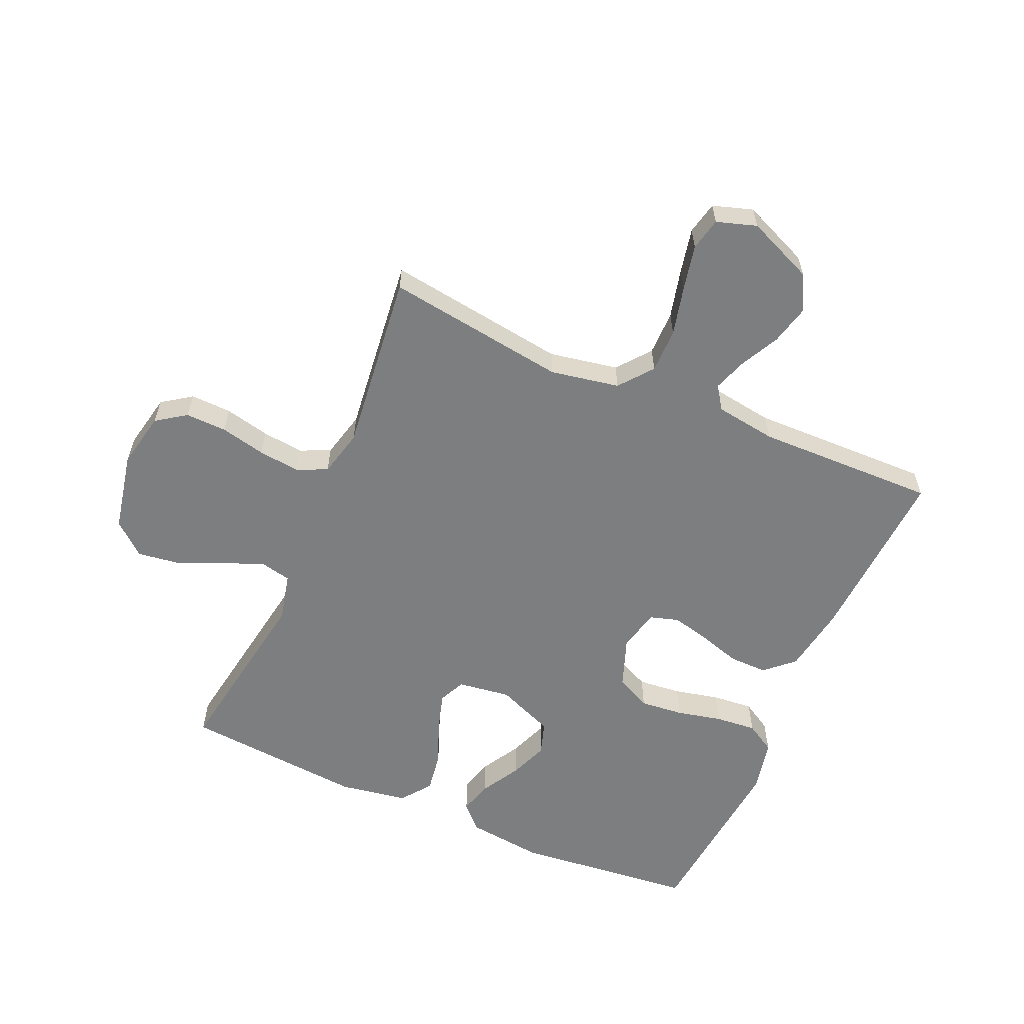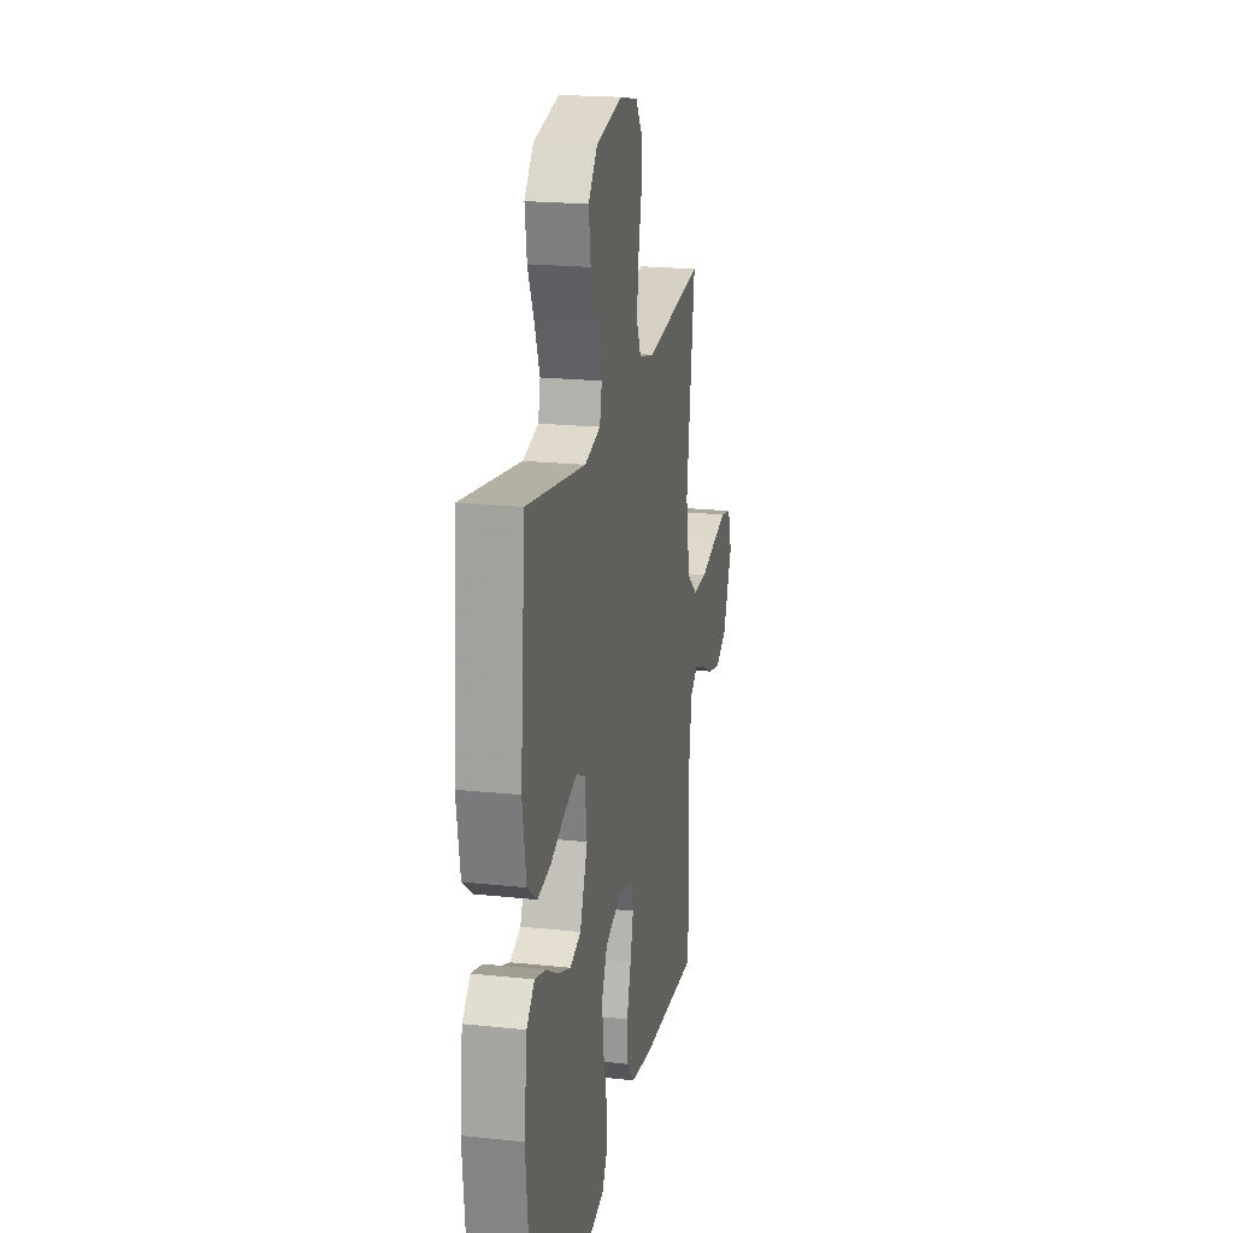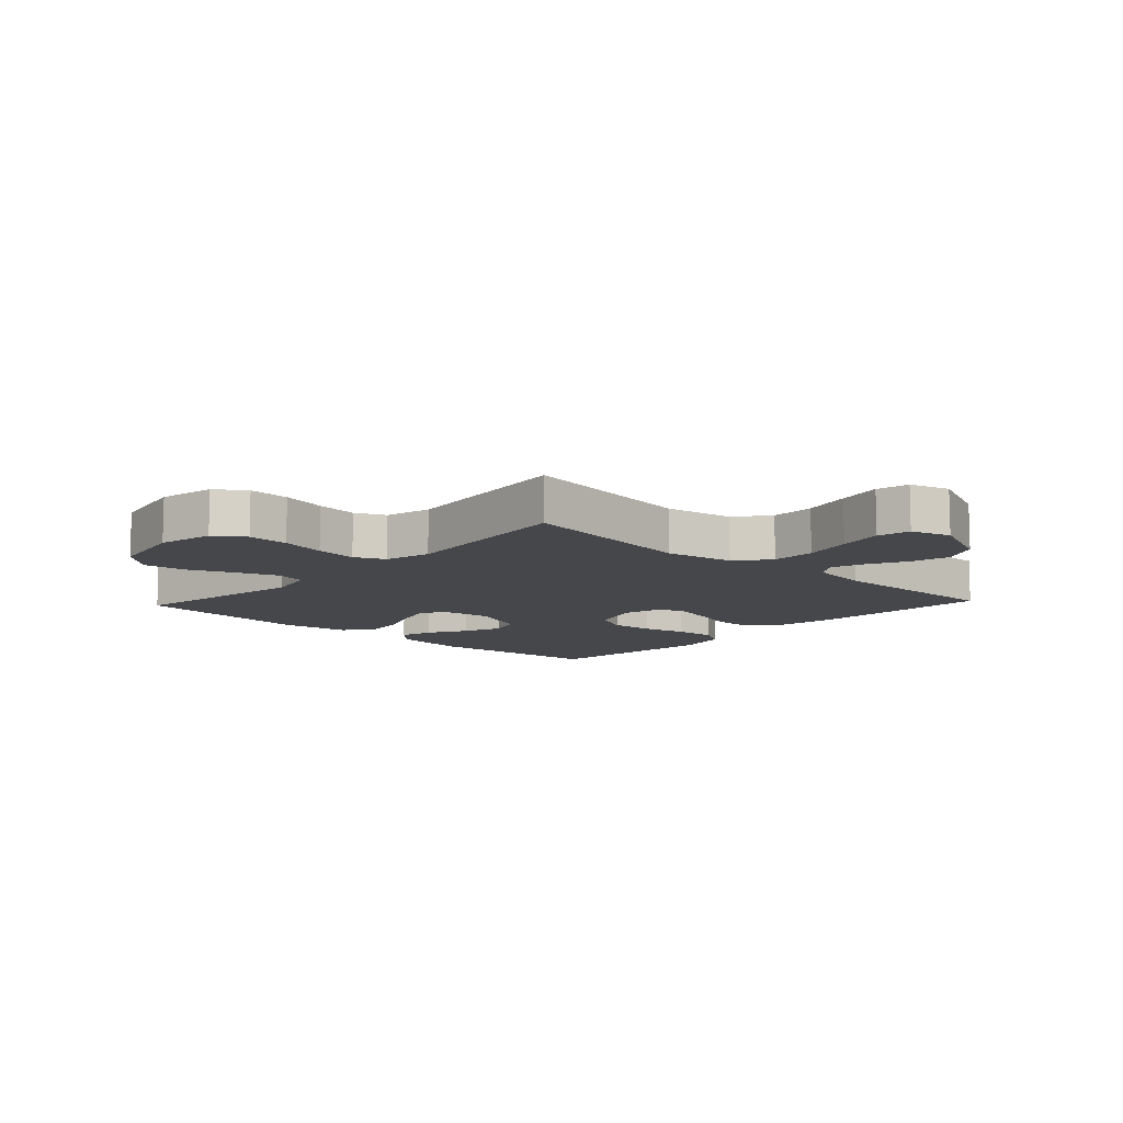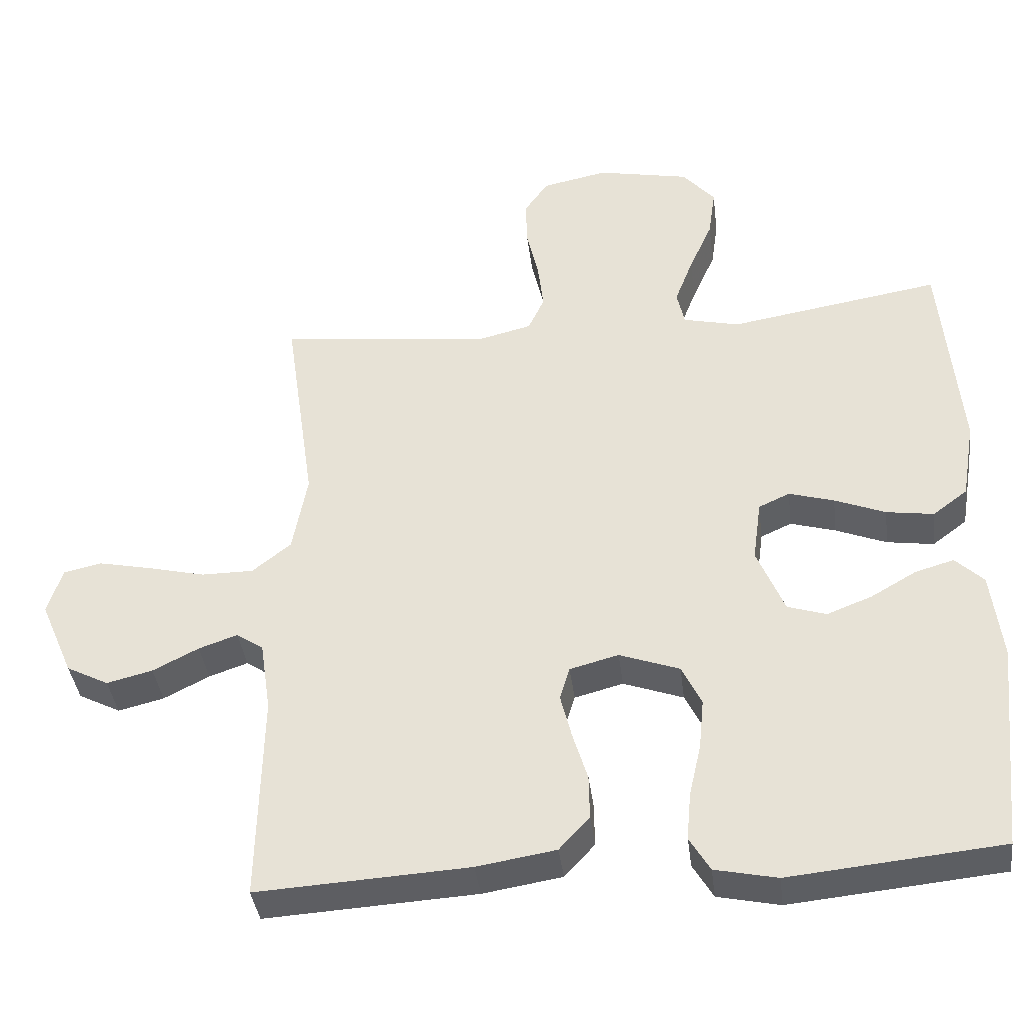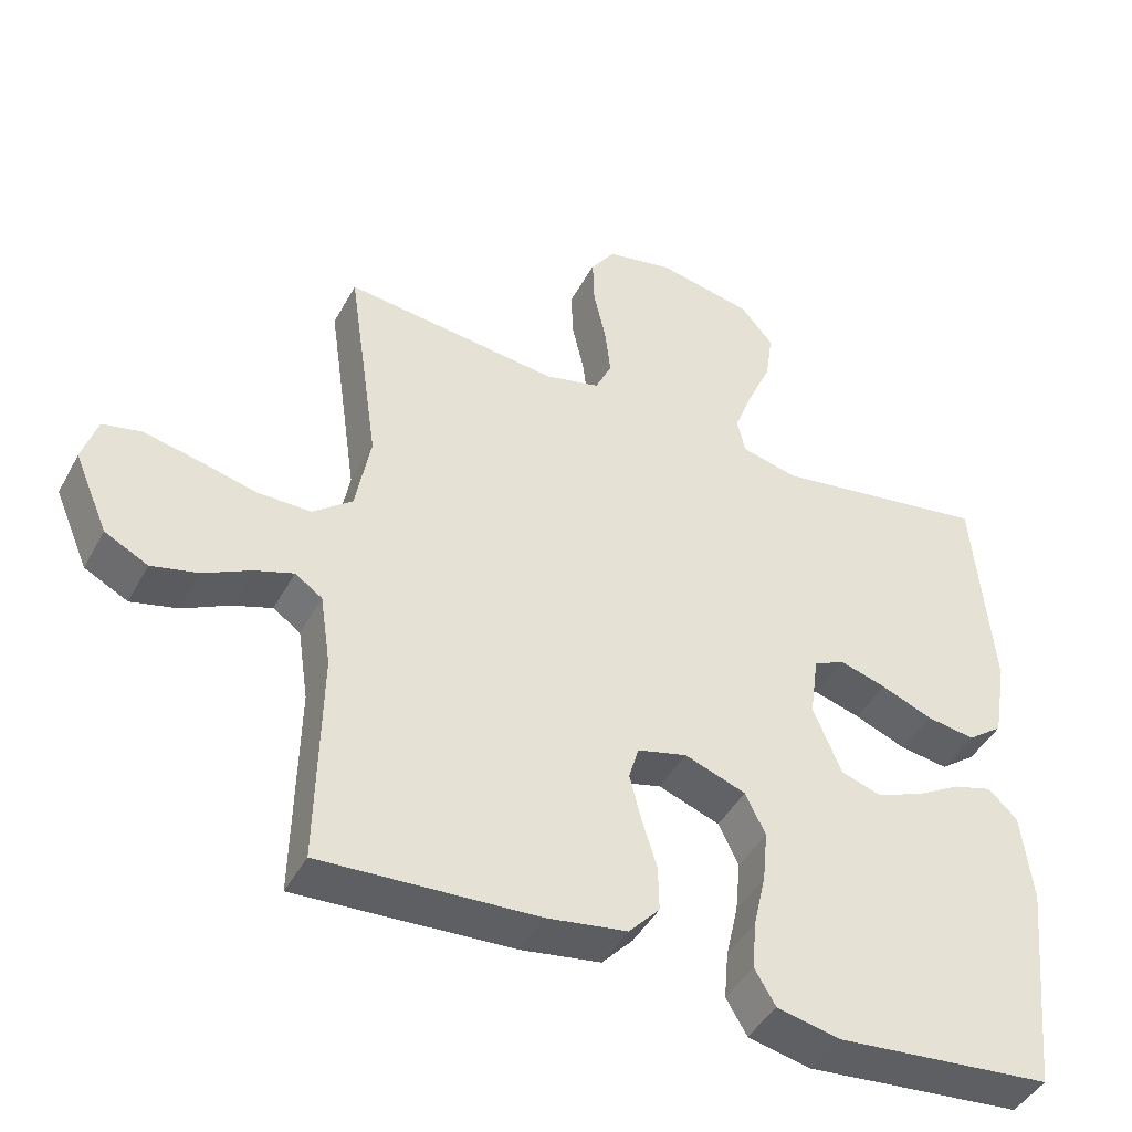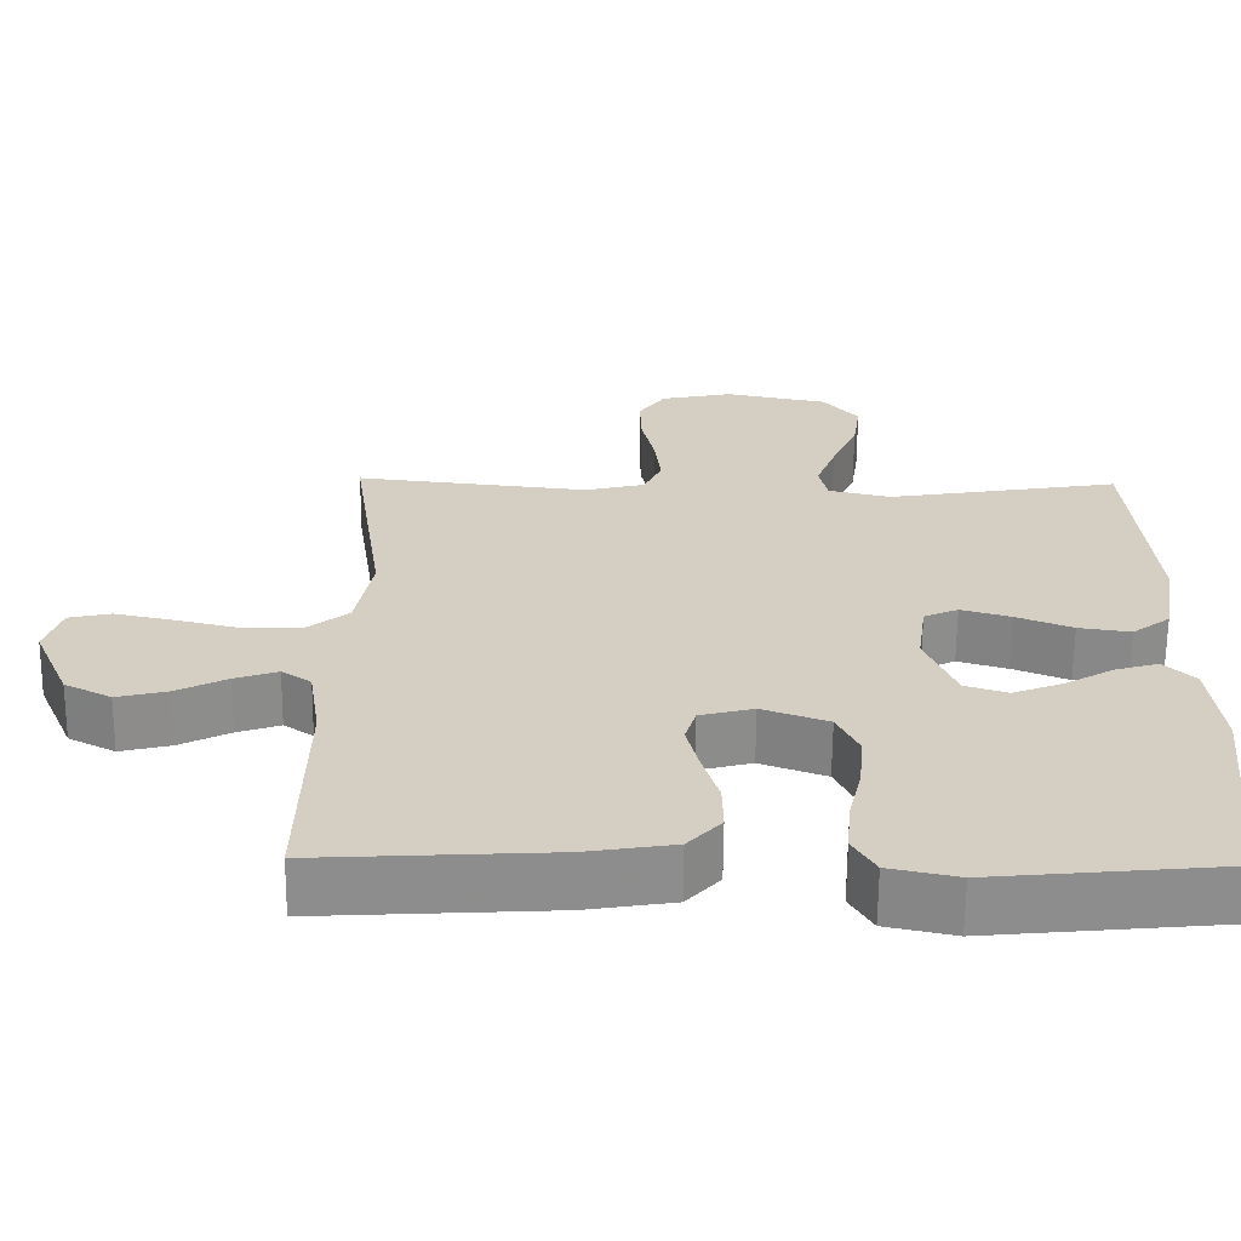
<metadata>
{"format":"obj","ext":"obj","renderer":"f3d","projection":"perspective","resolution":1024,"background":"white","views":[{"elev":-59.3,"azim":66.4,"up":"+Y"},{"elev":20.4,"azim":-78.9,"up":"+Z"},{"elev":-10.4,"azim":47.0,"up":"+Y"},{"elev":-39.0,"azim":-172.9,"up":"+Z"},{"elev":-44.2,"azim":153.1,"up":"+Z"},{"elev":-64.3,"azim":179.5,"up":"+Z"}]}
</metadata>
<code>
v -0.5 0.07 0.5
v -0.2 0.07 0.451
v -0.12 0.07 0.47
v -0.109 0.07 0.52
v -0.135 0.07 0.588
v -0.168 0.07 0.663
v -0.178 0.07 0.734
v -0.132 0.07 0.788
v 0 0.07 0.815
v 0.093 0.07 0.796
v 0.127 0.07 0.747
v 0.125 0.07 0.679
v 0.108 0.07 0.604
v 0.1 0.07 0.535
v 0.123 0.07 0.485
v 0.2 0.07 0.466
v 0.5 0.07 0.5
v 0.457 0.07 0.2
v 0.478 0.07 0.086
v 0.533 0.07 0.042
v 0.607 0.07 0.042
v 0.689 0.07 0.062
v 0.764 0.07 0.078
v 0.818 0.07 0.066
v 0.839 0.07 0
v 0.792 0.07 -0.11
v 0.732 0.07 -0.141
v 0.667 0.07 -0.125
v 0.602 0.07 -0.092
v 0.547 0.07 -0.073
v 0.509 0.07 -0.099
v 0.494 0.07 -0.2
v 0.5 0.07 -0.5
v 0.2 0.07 -0.483
v 0.088 0.07 -0.465
v 0.045 0.07 -0.418
v 0.046 0.07 -0.355
v 0.067 0.07 -0.286
v 0.083 0.07 -0.222
v 0.069 0.07 -0.175
v 0 0.07 -0.157
v -0.085 0.07 -0.188
v -0.113 0.07 -0.246
v -0.106 0.07 -0.318
v -0.089 0.07 -0.393
v -0.083 0.07 -0.461
v -0.112 0.07 -0.51
v -0.2 0.07 -0.529
v -0.5 0.07 -0.5
v -0.531 0.07 -0.2
v -0.516 0.07 -0.074
v -0.476 0.07 -0.035
v -0.421 0.07 -0.051
v -0.357 0.07 -0.088
v -0.293 0.07 -0.113
v -0.238 0.07 -0.095
v -0.199 0.07 0
v -0.211 0.07 0.088
v -0.255 0.07 0.108
v -0.319 0.07 0.089
v -0.391 0.07 0.06
v -0.458 0.07 0.05
v -0.507 0.07 0.087
v -0.526 0.07 0.2
v -0.5 0 0.5
v -0.2 0 0.451
v -0.12 0 0.47
v -0.109 0 0.52
v -0.135 0 0.588
v -0.168 0 0.663
v -0.178 0 0.734
v -0.132 0 0.788
v 0 0 0.815
v 0.093 0 0.796
v 0.127 0 0.747
v 0.125 0 0.679
v 0.108 0 0.604
v 0.1 0 0.535
v 0.123 0 0.485
v 0.2 0 0.466
v 0.5 0 0.5
v 0.457 0 0.2
v 0.478 0 0.086
v 0.533 0 0.042
v 0.607 0 0.042
v 0.689 0 0.062
v 0.764 0 0.078
v 0.818 0 0.066
v 0.839 0 0
v 0.792 0 -0.11
v 0.732 0 -0.141
v 0.667 0 -0.125
v 0.602 0 -0.092
v 0.547 0 -0.073
v 0.509 0 -0.099
v 0.494 0 -0.2
v 0.5 0 -0.5
v 0.2 0 -0.483
v 0.088 0 -0.465
v 0.045 0 -0.418
v 0.046 0 -0.355
v 0.067 0 -0.286
v 0.083 0 -0.222
v 0.069 0 -0.175
v 0 0 -0.157
v -0.085 0 -0.188
v -0.113 0 -0.246
v -0.106 0 -0.318
v -0.089 0 -0.393
v -0.083 0 -0.461
v -0.112 0 -0.51
v -0.2 0 -0.529
v -0.5 0 -0.5
v -0.531 0 -0.2
v -0.516 0 -0.074
v -0.476 0 -0.035
v -0.421 0 -0.051
v -0.357 0 -0.088
v -0.293 0 -0.113
v -0.238 0 -0.095
v -0.199 0 0
v -0.211 0 0.088
v -0.255 0 0.108
v -0.319 0 0.089
v -0.391 0 0.06
v -0.458 0 0.05
v -0.507 0 0.087
v -0.526 0 0.2
f 64 1 2
f 63 64 2
f 62 63 2
f 61 62 2
f 60 61 2
f 59 60 2 3
f 58 59 3
f 57 58 3
f 52 53 54
f 51 52 54
f 50 51 54
f 49 50 54
f 48 49 54
f 47 48 54
f 46 47 54
f 45 46 54
f 44 45 54
f 43 44 54 55
f 42 43 55 56
f 36 37 38
f 35 36 38
f 34 35 38
f 33 34 38
f 32 33 38
f 31 32 38 39
f 30 31 39 40
f 27 28 29
f 26 27 29
f 25 26 29
f 24 25 29
f 23 24 29
f 22 23 29
f 21 22 29
f 20 21 29 30
f 30 40 41
f 20 30 41
f 19 20 41
f 16 17 18
f 42 56 57
f 41 42 57
f 19 41 57
f 18 19 57
f 16 18 57
f 15 16 57
f 11 12 13
f 10 11 13
f 9 10 13
f 8 9 13
f 7 8 13
f 6 7 13
f 5 6 13
f 57 3 4
f 15 57 4
f 14 15 4
f 4 5 13 14
f 66 65 128
f 66 128 127
f 66 127 126
f 66 126 125
f 66 125 124
f 67 66 124 123
f 67 123 122
f 67 122 121
f 118 117 116
f 118 116 115
f 118 115 114
f 118 114 113
f 118 113 112
f 118 112 111
f 118 111 110
f 118 110 109
f 118 109 108
f 119 118 108 107
f 120 119 107 106
f 102 101 100
f 102 100 99
f 102 99 98
f 102 98 97
f 102 97 96
f 103 102 96 95
f 104 103 95 94
f 93 92 91
f 93 91 90
f 93 90 89
f 93 89 88
f 93 88 87
f 93 87 86
f 93 86 85
f 94 93 85 84
f 105 104 94
f 105 94 84
f 105 84 83
f 82 81 80
f 121 120 106
f 121 106 105
f 121 105 83
f 121 83 82
f 121 82 80
f 121 80 79
f 77 76 75
f 77 75 74
f 77 74 73
f 77 73 72
f 77 72 71
f 77 71 70
f 77 70 69
f 68 67 121
f 68 121 79
f 68 79 78
f 78 77 69 68
f 1 65 66 2
f 2 66 67 3
f 3 67 68 4
f 4 68 69 5
f 5 69 70 6
f 6 70 71 7
f 7 71 72 8
f 8 72 73 9
f 9 73 74 10
f 10 74 75 11
f 11 75 76 12
f 12 76 77 13
f 13 77 78 14
f 14 78 79 15
f 15 79 80 16
f 16 80 81 17
f 17 81 82 18
f 18 82 83 19
f 19 83 84 20
f 20 84 85 21
f 21 85 86 22
f 22 86 87 23
f 23 87 88 24
f 24 88 89 25
f 25 89 90 26
f 26 90 91 27
f 27 91 92 28
f 28 92 93 29
f 29 93 94 30
f 30 94 95 31
f 31 95 96 32
f 32 96 97 33
f 33 97 98 34
f 34 98 99 35
f 35 99 100 36
f 36 100 101 37
f 37 101 102 38
f 38 102 103 39
f 39 103 104 40
f 40 104 105 41
f 41 105 106 42
f 42 106 107 43
f 43 107 108 44
f 44 108 109 45
f 45 109 110 46
f 46 110 111 47
f 47 111 112 48
f 48 112 113 49
f 49 113 114 50
f 50 114 115 51
f 51 115 116 52
f 52 116 117 53
f 53 117 118 54
f 54 118 119 55
f 55 119 120 56
f 56 120 121 57
f 57 121 122 58
f 58 122 123 59
f 59 123 124 60
f 60 124 125 61
f 61 125 126 62
f 62 126 127 63
f 63 127 128 64
f 64 128 65 1

</code>
